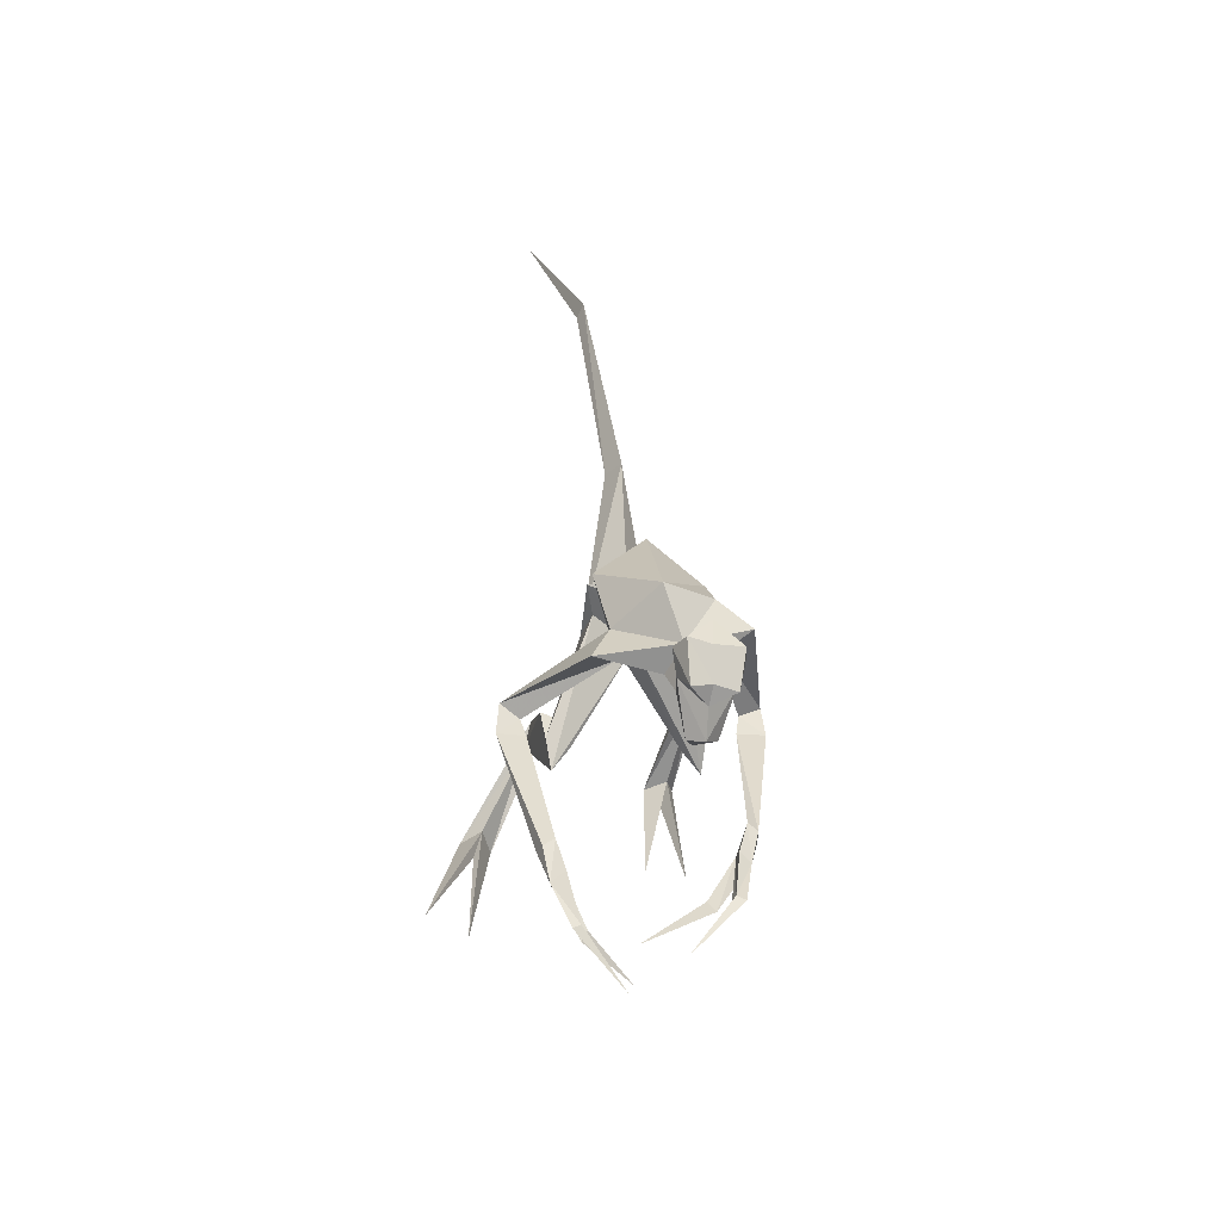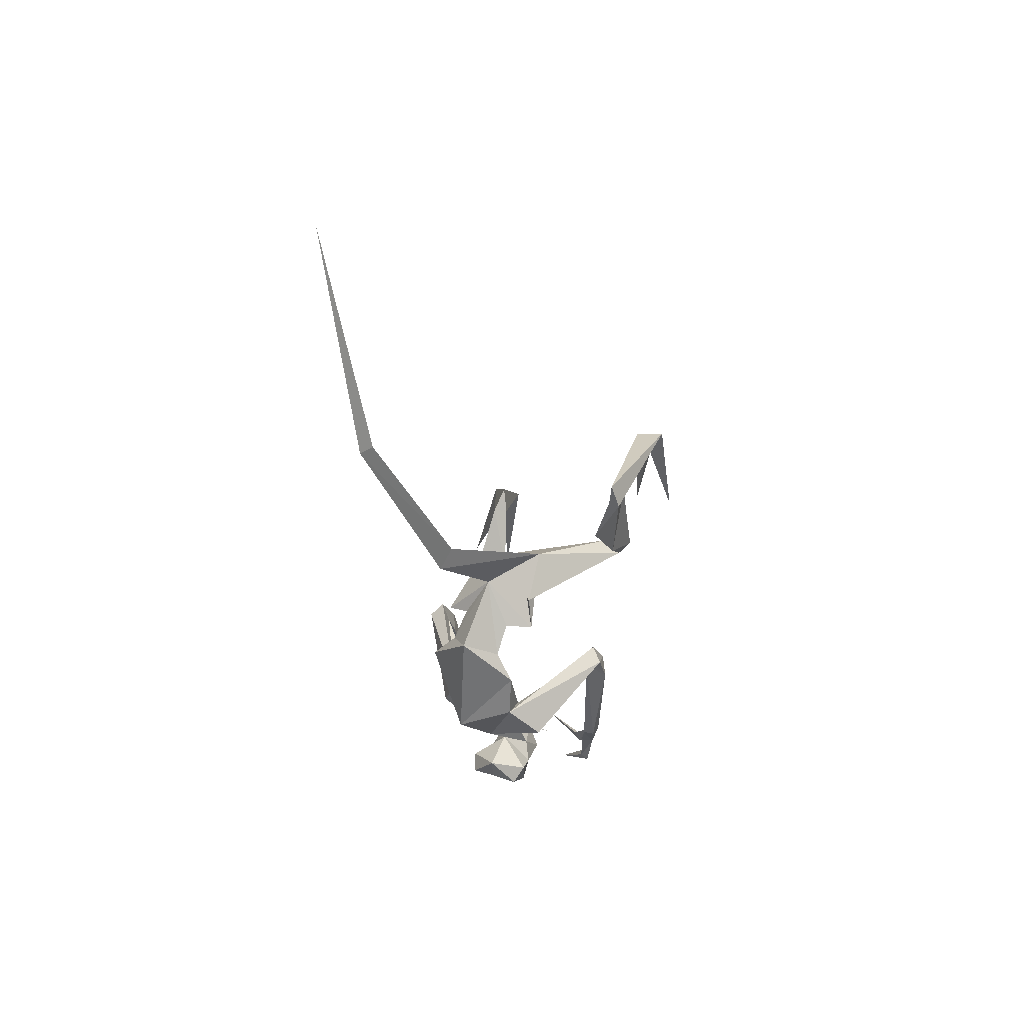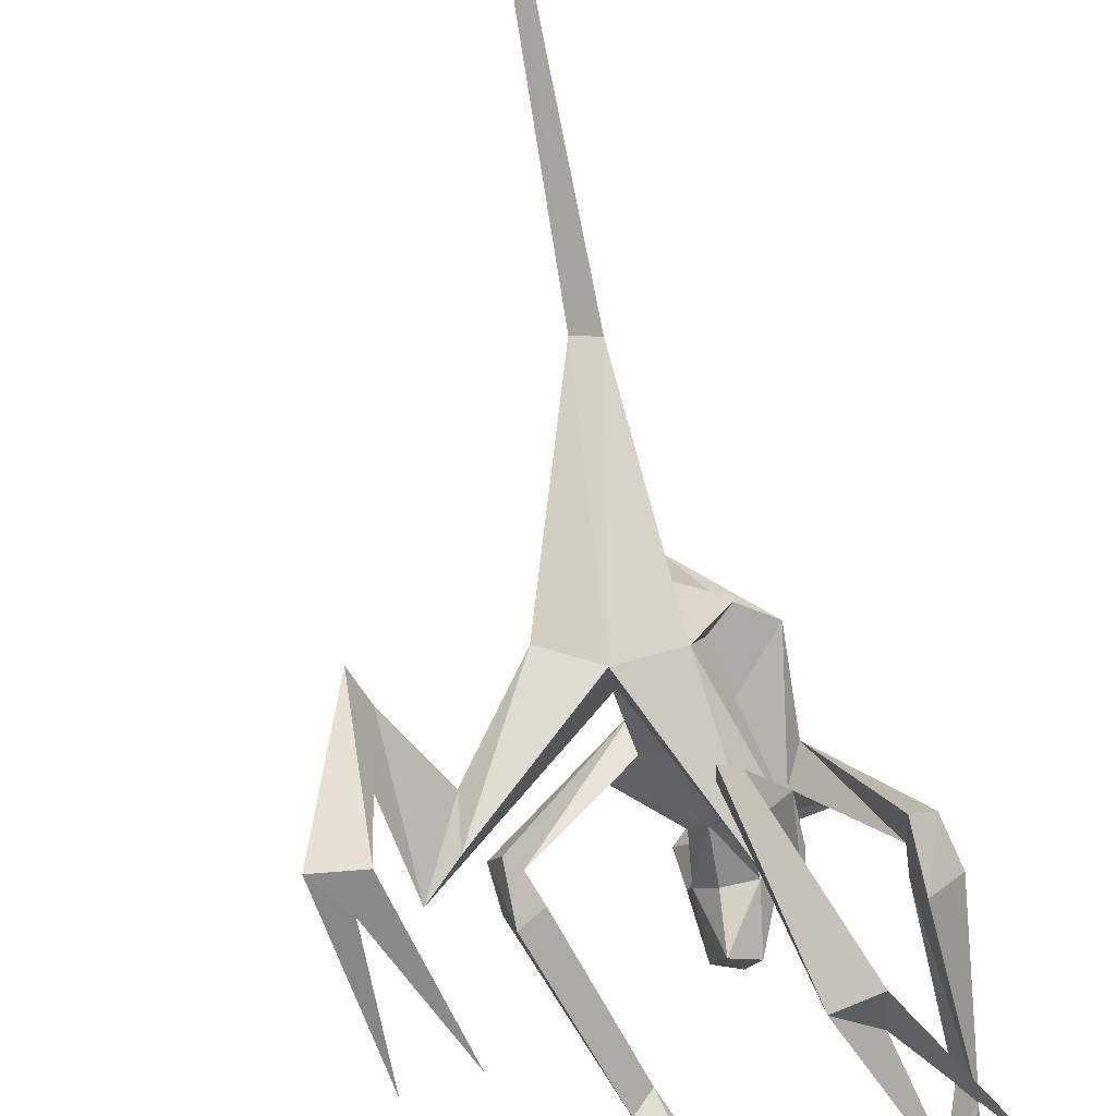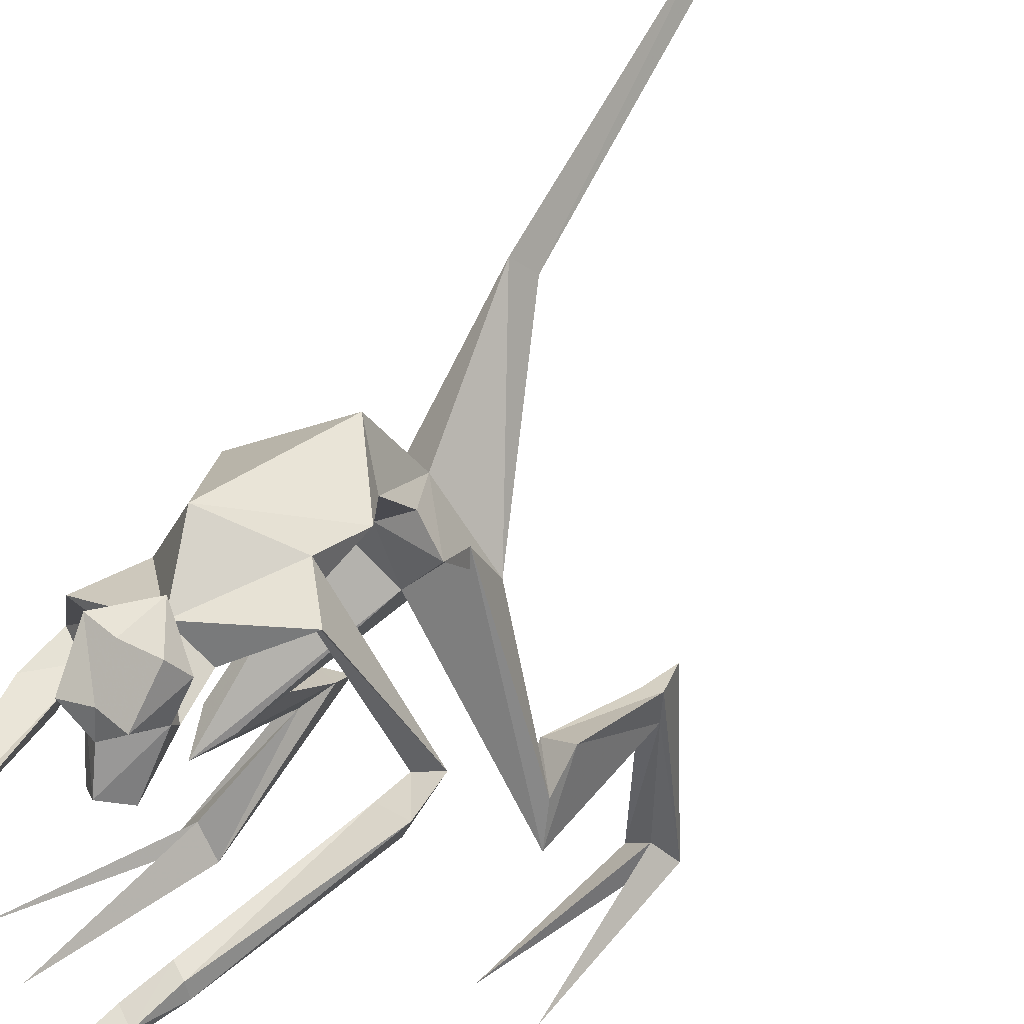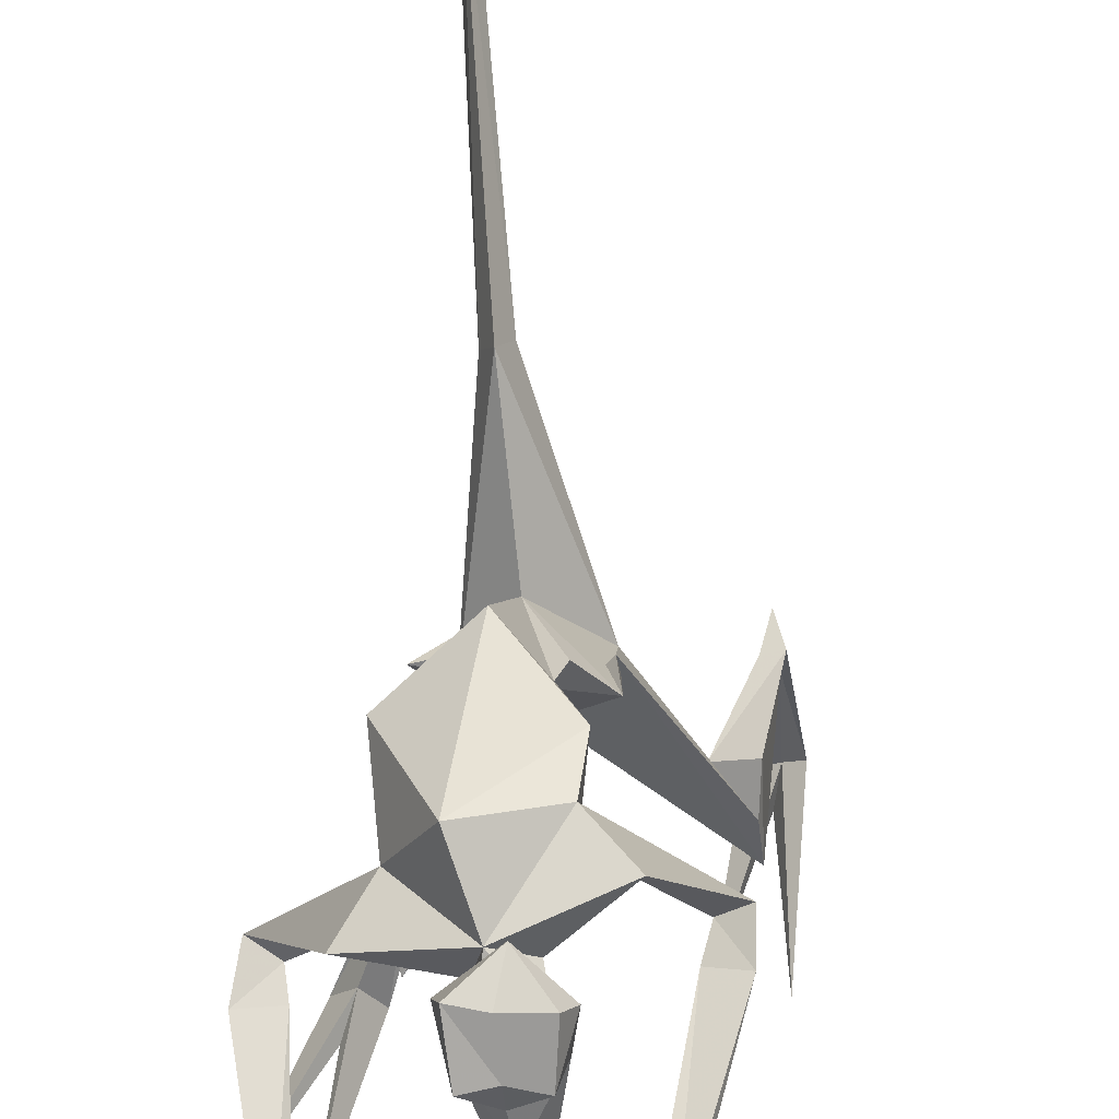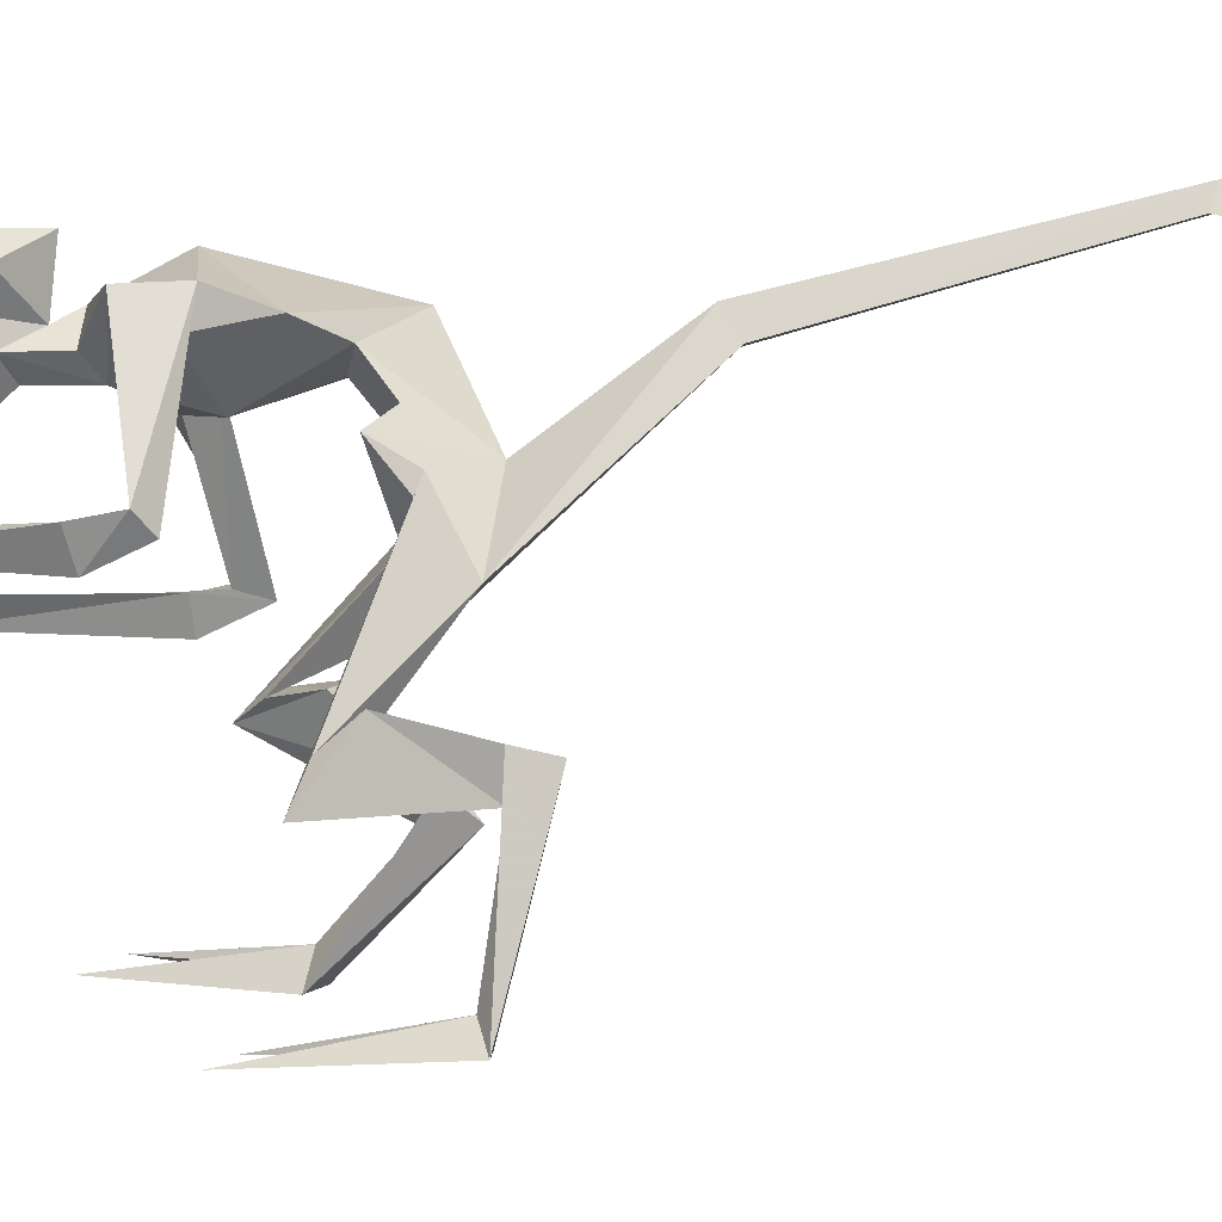
<metadata>
{"format":"obj","ext":"obj","renderer":"f3d","projection":"perspective","resolution":1024,"background":"white","views":[{"elev":-58.4,"azim":160.3,"up":"+Z"},{"elev":47.3,"azim":-161.9,"up":"+Z"},{"elev":-59.5,"azim":26.2,"up":"+Y"},{"elev":47.9,"azim":-135.5,"up":"+Y"},{"elev":64.6,"azim":-168.5,"up":"+Y"},{"elev":3.7,"azim":-68.5,"up":"+Y"}]}
</metadata>
<code>
g Object
v 0.0625 1.324 -1.156
v -0.0313 1.332 -1.137
v 0.0117 1.324 -1.137
v 0.0039 1.281 -1.211
v 0.0039 1.281 -1.211
v 0.0039 1.281 -1.211
v 0.0039 1.281 -1.211
v 0.0742 1.312 -0.8359
v 0.1172 1.48 -0.9063
v 0.2461 1.605 -0.7109
v 0.1602 1.246 -0.6016
v 0.2305 1.164 0
v 0.1992 1.184 -0.2109
v 0.2617 1.48 -0.1758
v 0.2148 1.332 -0.3516
v 0.1719 0.8672 -0.0664
v 0.1328 0.9805 -0.1914
v 0.0195 1.312 -1.016
v 0.0195 1.516 -1.191
v 0.0586 1.641 -0.9414
v -0.0195 1.191 -1.137
v 0.0078 1.426 -1.211
v -0.0273 1.305 -1.262
v 0.0586 1.621 -1.086
v 0.0508 1.438 -0.9609
v -0.4766 -0.0156 -0.3516
v -0.4063 0.0273 0.2305
v -0.3516 0.1055 0.1797
v -0.3086 0.9531 -1.676
v -0.3359 0.9648 -1.461
v -0.2695 0.9453 -1.656
v -0.2773 0.9883 -1.441
v -0.2852 0.9375 -1.406
v -0.125 0.8125 -1.906
v -0.3516 1.016 -1.316
v -0.3008 1.031 -1.301
v -0.2656 0.9102 -1.656
v -0.2305 0.8477 -1.656
v -0.2227 0.8242 -1.621
v -0.3281 0.918 -1.426
v 0.0117 0.6563 -1.727
v -0.3672 0.9648 -1.316
v -0.1953 0.8398 -1.602
v 0.0039 1.387 -0.8711
v 0.0039 1.465 -0.3906
v 0.0898 1.281 -0.1758
v 0.1016 1.402 -0.2813
v -0.0313 1.227 -0.2109
v 0.0234 0.9219 0.0352
v -0.1719 1.523 -0.7109
v -0.0195 1.418 -0.6406
v -0.0078 1.531 -0.5859
v -0.293 1.016 -0.6914
v -0.4102 1.051 -0.6914
v -0.3633 0.9375 -0.6758
v -0.3008 1.035 -0.5859
v -0.3242 1.016 -0.5156
v -0.3828 1.078 -0.5508
v -0.3672 0.4648 -0.2266
v -0.25 0.5273 -0.1758
v -0.3398 0.5977 -0.1758
v -0.3242 0.6914 -0.0664
v -0.2031 0.6133 -0.0664
v -0.3281 0.6328 0.2305
v -0.2695 0.6133 0.2148
v -0.3203 0.5078 0.2305
v -0.0703 1.641 -1.066
v -0.0977 1.465 -1.086
v -0.0586 1.383 -1.031
v -0.0859 1.516 -1.191
v -0.1016 1.566 -1.016
v -0.2656 0.0234 0.1797
v -0.2773 0.6055 0.3398
v -0.2813 -0.0156 -0.3711
v -0.3516 0.0156 0.0898
v -0.0898 1.277 -1.191
v 0.0078 1.148 -0.0859
v 0.0234 0.9219 0.0352
v 0.3398 1.402 0.4805
v 0.6094 1.664 1.375
v 0.3711 1.488 0.4102
v 0.6445 1.734 1.391
v 0.8711 1.488 2.465
v 0.6992 0.0234 -1.121
v 0.5781 0 -0.5664
v 0.5078 0.0977 -0.5664
v 0.3008 0.7344 -1.836
v 0.3984 0.7539 -1.637
v 0.2695 0.7461 -1.816
v 0.3516 0.8047 -1.602
v 0.3438 0.7461 -1.566
v 0.0391 0.6211 -1.977
v 0.4531 0.8164 -1.512
v 0.4102 0.8398 -1.477
v 0.2578 0.7109 -1.801
v 0.2344 0.6406 -1.781
v 0.2344 0.6289 -1.746
v 0.3789 0.7109 -1.602
v -0.0313 0.4883 -1.762
v 0.457 0.7617 -1.496
v 0.2148 0.6563 -1.727
v 0.1445 1.332 -0.9258
v 0.4648 1.387 -0.4258
v 0.3281 1.242 -0.1914
v 0.3555 1.367 -0.2813
v 0.4297 1.219 -0.2266
v 0.3516 0.9102 -0.1211
v 0.4414 1.316 -0.9258
v 0.3086 1.246 -0.7813
v 0.3711 1.34 -0.7266
v 0.5508 0.8516 -0.8906
v 0.6758 0.8477 -0.9258
v 0.5898 0.7461 -0.8906
v 0.582 0.8594 -0.8008
v 0.625 0.832 -0.7109
v 0.6797 0.8828 -0.7656
v 0.3594 0.5859 -0.6914
v 0.3008 0.6484 -0.5859
v 0.4141 0.6641 -0.5859
v 0.4492 0.6836 -0.4414
v 0.3008 0.6719 -0.4414
v 0.4258 0.4727 -0.2109
v 0.3594 0.4648 -0.2109
v 0.4219 0.375 -0.2813
v 0.1641 1.621 -1.086
v 0.1445 1.453 -1.121
v 0.1094 1.359 -1.066
v 0.1094 1.5 -1.227
v 0.1914 1.535 -1.051
v 0.4375 -0.0039 -0.5664
v 0.3984 0.3867 -0.1211
v 0.5039 0 -1.156
v 0.5234 0.043 -0.6914
v 0.0391 1.262 -1.227
v 0.4141 1.395 0.4453
v 0.6523 1.664 1.375
v 0.3555 1.078 -0.2109
f 1 4 5
f 1 5 2
f 2 5 6
f 2 6 3
f 3 6 4
f 3 4 1
f 7 5 4
f 7 6 5
f 7 4 6
f 27 28 26
f 31 32 33
f 29 30 31
f 31 30 32
f 29 31 34
f 30 35 36
f 32 30 36
f 36 33 32
f 37 29 34
f 31 37 34
f 33 30 29
f 33 29 37
f 37 31 33
f 40 39 33
f 30 38 39
f 30 39 40
f 39 38 41
f 35 30 42
f 30 40 42
f 33 42 40
f 38 43 41
f 43 39 41
f 30 33 38
f 38 33 43
f 39 43 33
f 45 47 14
f 45 14 10
f 11 15 47
f 11 47 45
f 46 13 48
f 17 48 13
f 12 46 48
f 12 48 49
f 44 50 9
f 51 50 8
f 9 50 52
f 8 50 44
f 45 52 51
f 8 11 51
f 45 51 11
f 52 45 10
f 53 54 56
f 54 55 58
f 57 58 55
f 58 56 54
f 55 53 57
f 56 57 53
f 56 58 51
f 50 51 58
f 58 57 52
f 52 50 58
f 57 56 52
f 51 52 56
f 62 61 59
f 63 60 61
f 63 61 62
f 59 60 63
f 62 59 66
f 59 63 65
f 62 66 64
f 59 65 66
f 63 62 64
f 63 64 65
f 77 59 61
f 60 59 17
f 49 60 16
f 59 77 17
f 60 17 16
f 60 49 61
f 61 49 77
f 12 14 47
f 12 47 46
f 13 47 15
f 46 47 13
f 42 33 36
f 35 54 53
f 36 35 53
f 42 36 53
f 53 55 42
f 55 54 42
f 42 54 35
f 70 67 19
f 19 22 70
f 68 22 23
f 22 68 70
f 68 23 76
f 68 71 70
f 21 18 69
f 19 67 24
f 24 67 20
f 70 71 67
f 20 67 71
f 20 71 25
f 25 71 68
f 69 25 68
f 44 69 8
f 18 8 69
f 69 9 25
f 9 69 44
f 65 72 66
f 72 73 27
f 73 64 27
f 66 27 64
f 28 27 66
f 64 73 65
f 73 72 65
f 72 28 66
f 28 72 74
f 10 9 52
f 74 75 28
f 28 75 26
f 72 27 75
f 72 75 74
f 75 27 26
f 76 23 21
f 76 69 68
f 21 69 76
f 77 48 17
f 77 49 48
f 83 82 80
f 80 82 79
f 79 82 81
f 78 81 12
f 78 79 81
f 86 85 84
f 90 89 91
f 88 87 89
f 88 89 90
f 89 87 92
f 93 88 94
f 88 90 94
f 91 94 90
f 87 95 92
f 95 89 92
f 88 91 87
f 87 91 95
f 89 95 91
f 97 98 91
f 96 88 97
f 97 88 98
f 96 97 99
f 88 93 100
f 98 88 100
f 100 91 98
f 101 96 99
f 97 101 99
f 91 88 96
f 91 96 101
f 101 97 91
f 105 103 14
f 14 103 10
f 15 11 105
f 105 11 103
f 13 104 106
f 106 17 13
f 104 12 106
f 106 12 107
f 108 102 9
f 108 109 8
f 108 9 110
f 108 8 102
f 110 103 109
f 11 8 109
f 109 103 11
f 103 110 10
f 112 111 114
f 113 112 116
f 116 115 113
f 114 116 112
f 111 113 115
f 115 114 111
f 116 114 109
f 109 108 116
f 115 116 110
f 108 110 116
f 114 115 110
f 110 109 114
f 119 120 117
f 118 121 119
f 119 121 120
f 118 117 121
f 117 120 124
f 121 117 123
f 124 120 122
f 123 117 124
f 120 121 122
f 122 121 123
f 117 137 119
f 117 118 17
f 118 107 16
f 137 117 17
f 17 118 16
f 107 118 119
f 107 119 137
f 14 12 105
f 105 12 104
f 105 13 15
f 105 104 13
f 91 100 94
f 112 93 111
f 93 94 111
f 94 100 111
f 113 111 100
f 112 113 100
f 112 100 93
f 125 128 19
f 22 19 128
f 22 126 23
f 126 22 128
f 23 126 134
f 129 126 128
f 18 21 127
f 125 19 24
f 125 24 20
f 129 128 125
f 125 20 129
f 129 20 25
f 129 25 126
f 25 127 126
f 127 102 8
f 8 18 127
f 9 127 25
f 127 9 102
f 130 123 124
f 131 130 85
f 122 131 85
f 85 124 122
f 85 86 124
f 131 122 123
f 130 131 123
f 86 130 124
f 130 86 132
f 9 10 110
f 133 132 86
f 133 86 84
f 85 130 133
f 133 130 132
f 85 133 84
f 23 134 21
f 127 134 126
f 127 21 134
f 82 83 136
f 82 136 135
f 82 135 81
f 81 107 12
f 135 107 81
f 106 137 17
f 107 137 106
f 135 16 107
f 78 16 79
f 79 16 135
f 79 135 136
f 79 136 80
f 83 80 136

</code>
